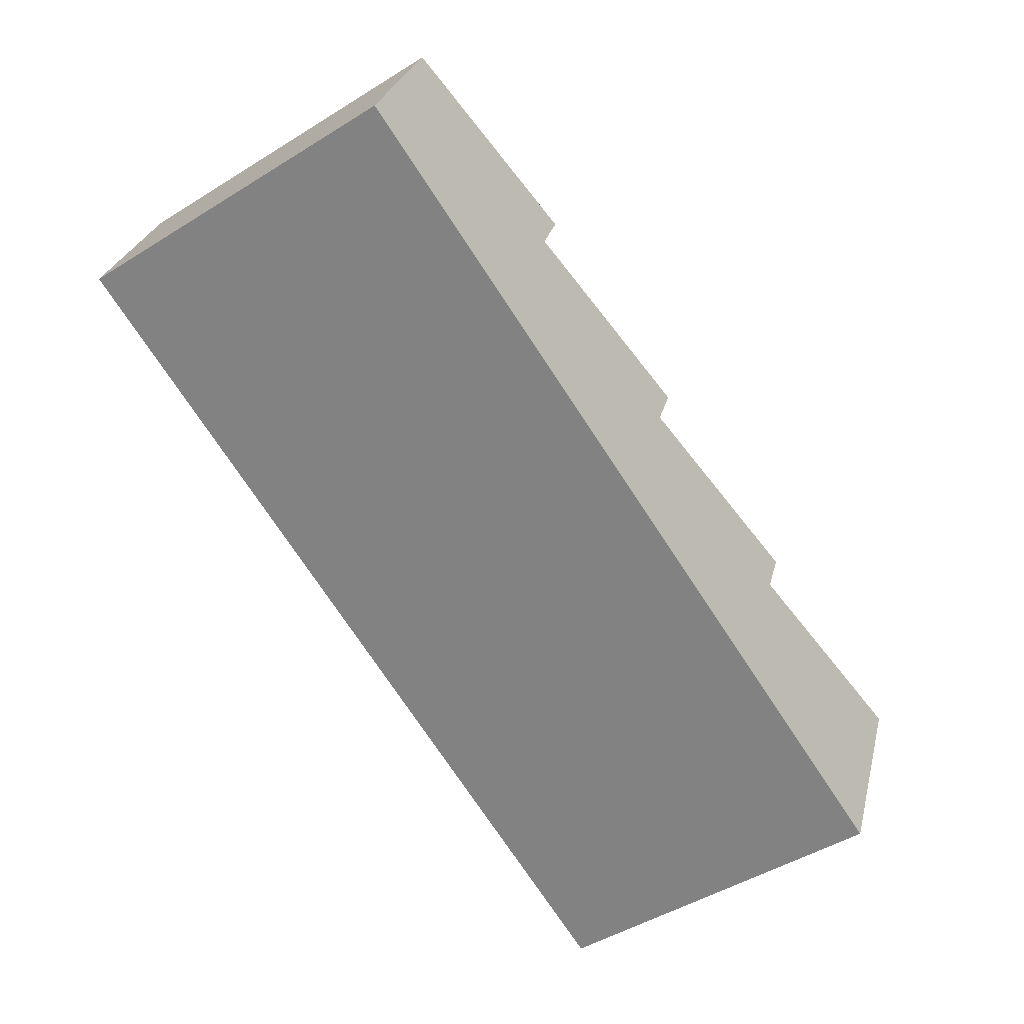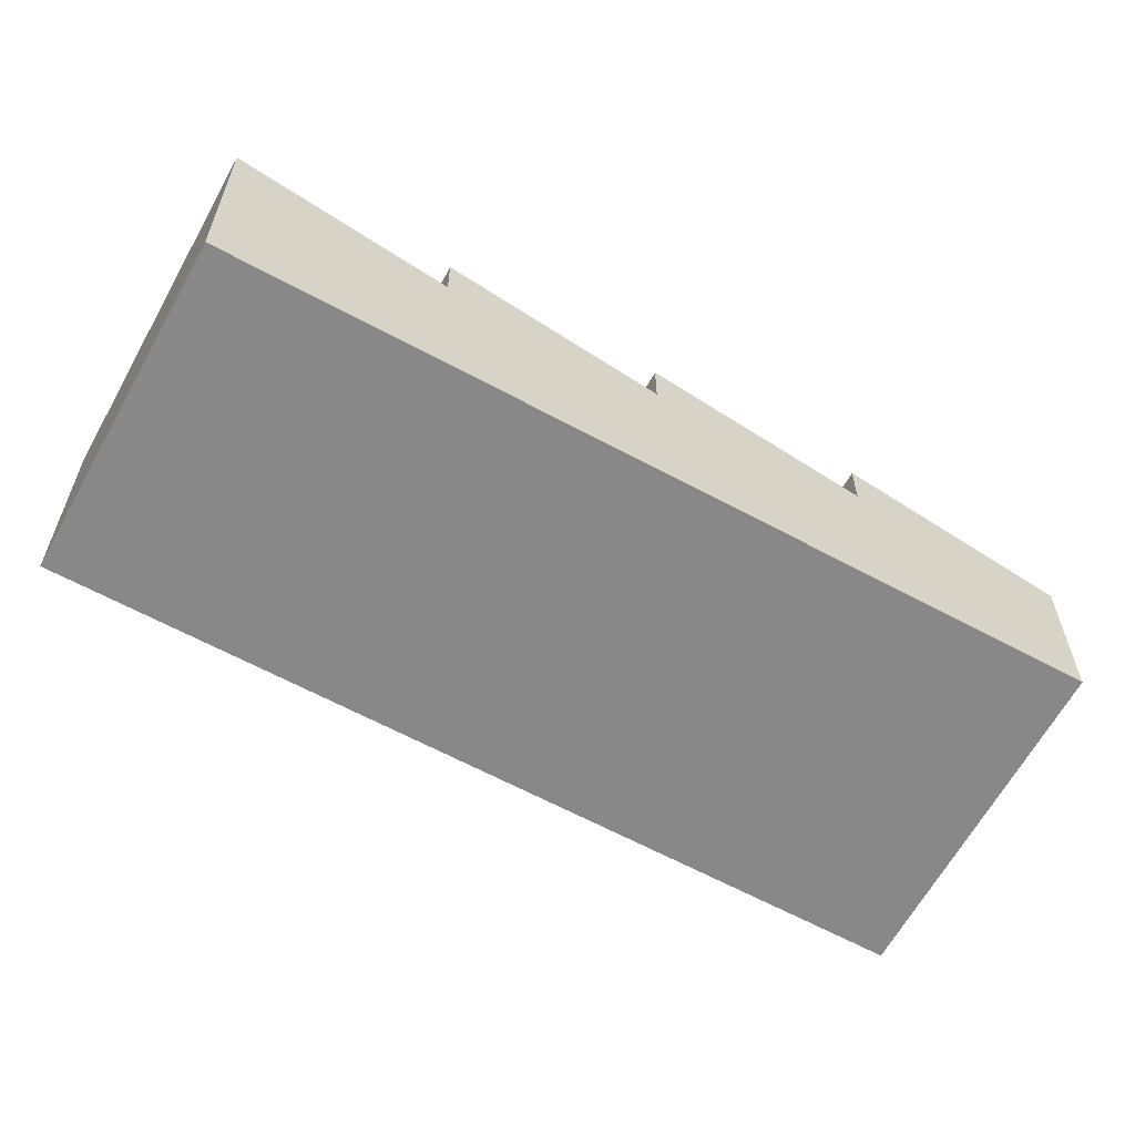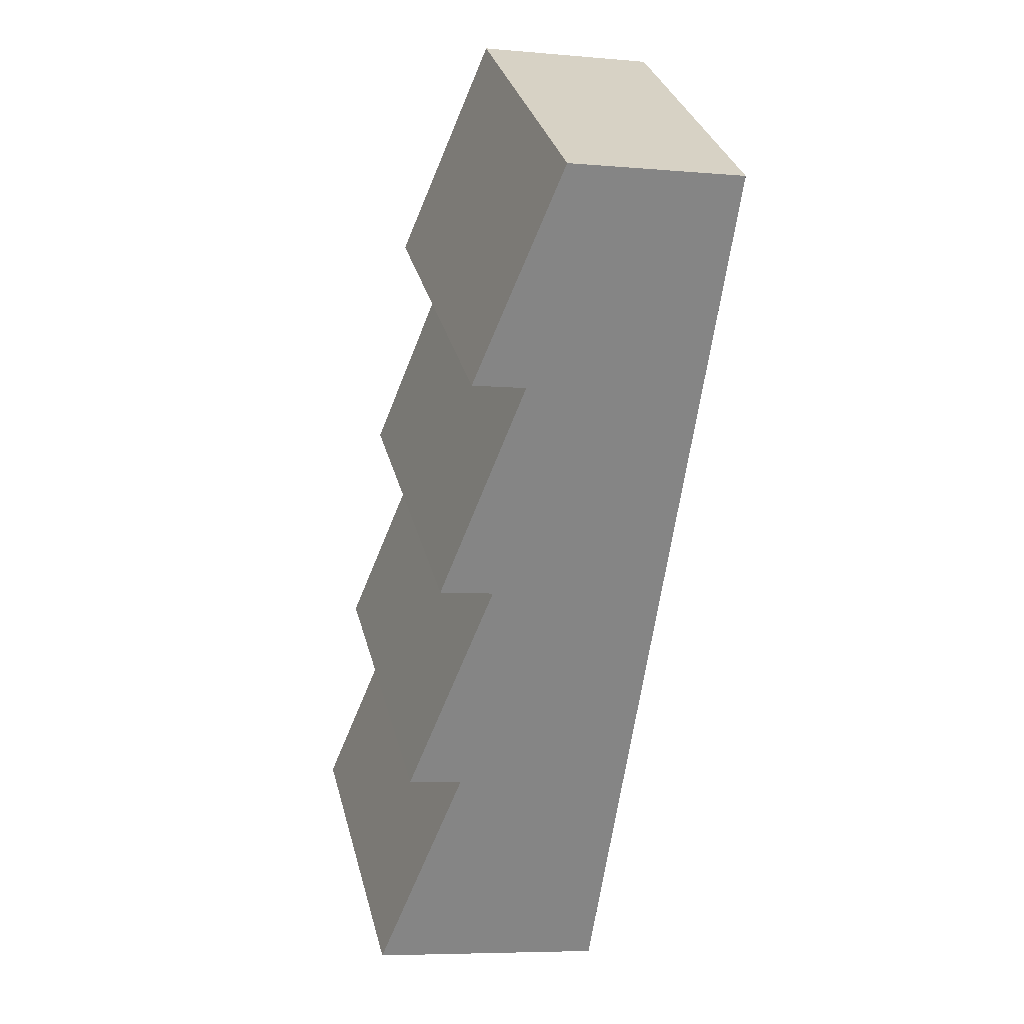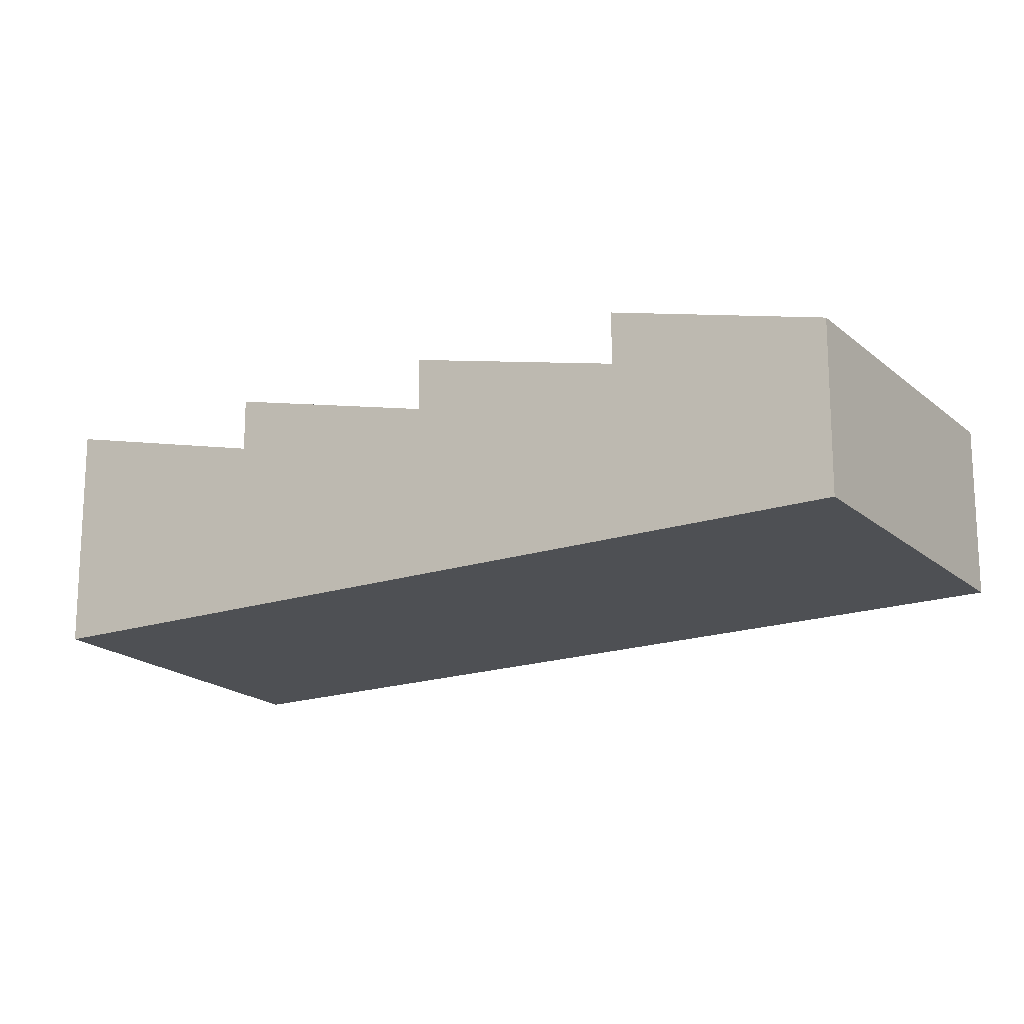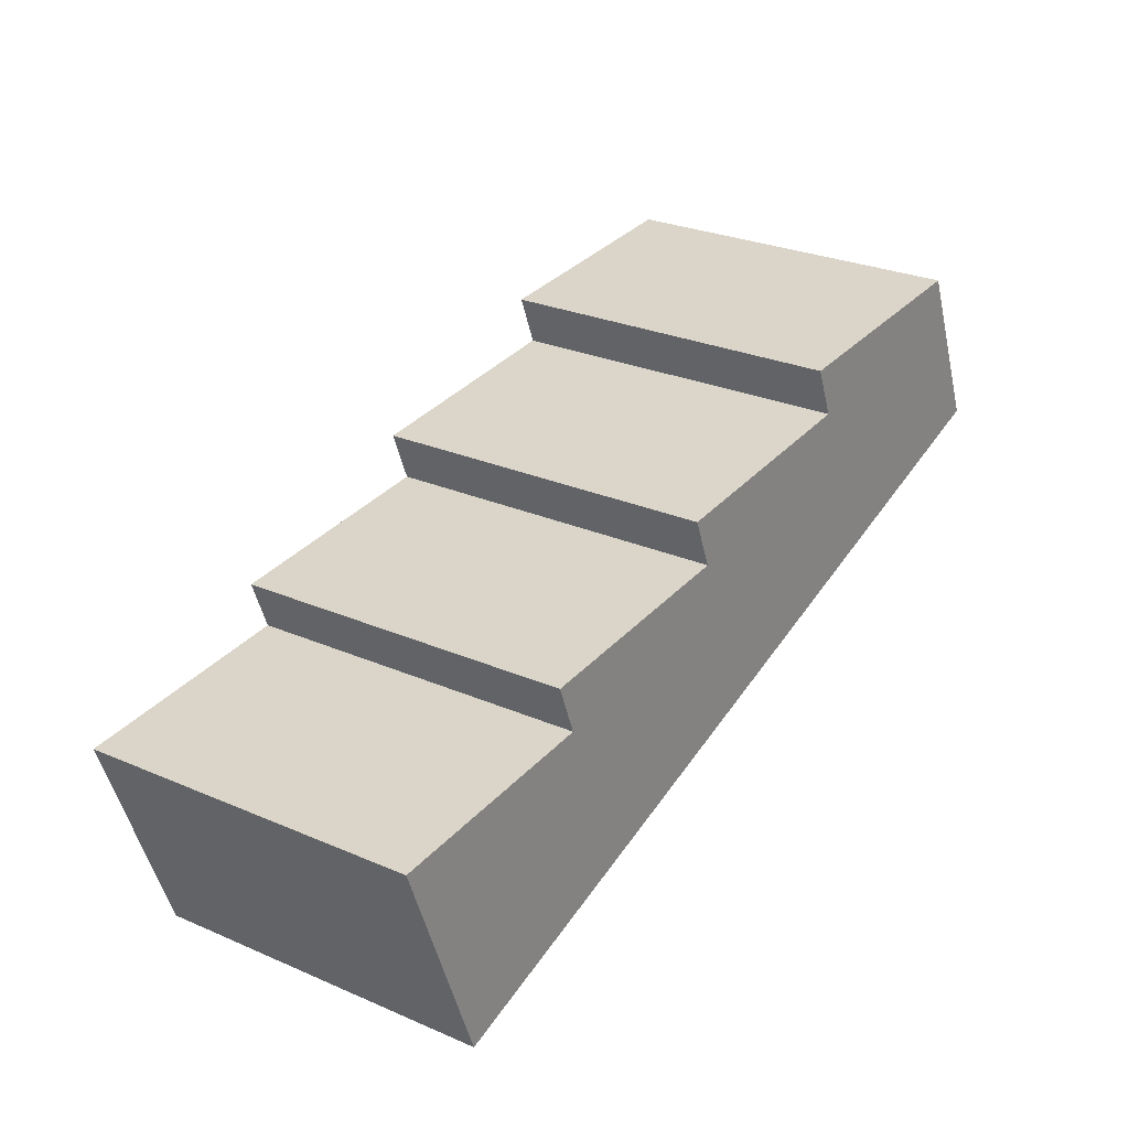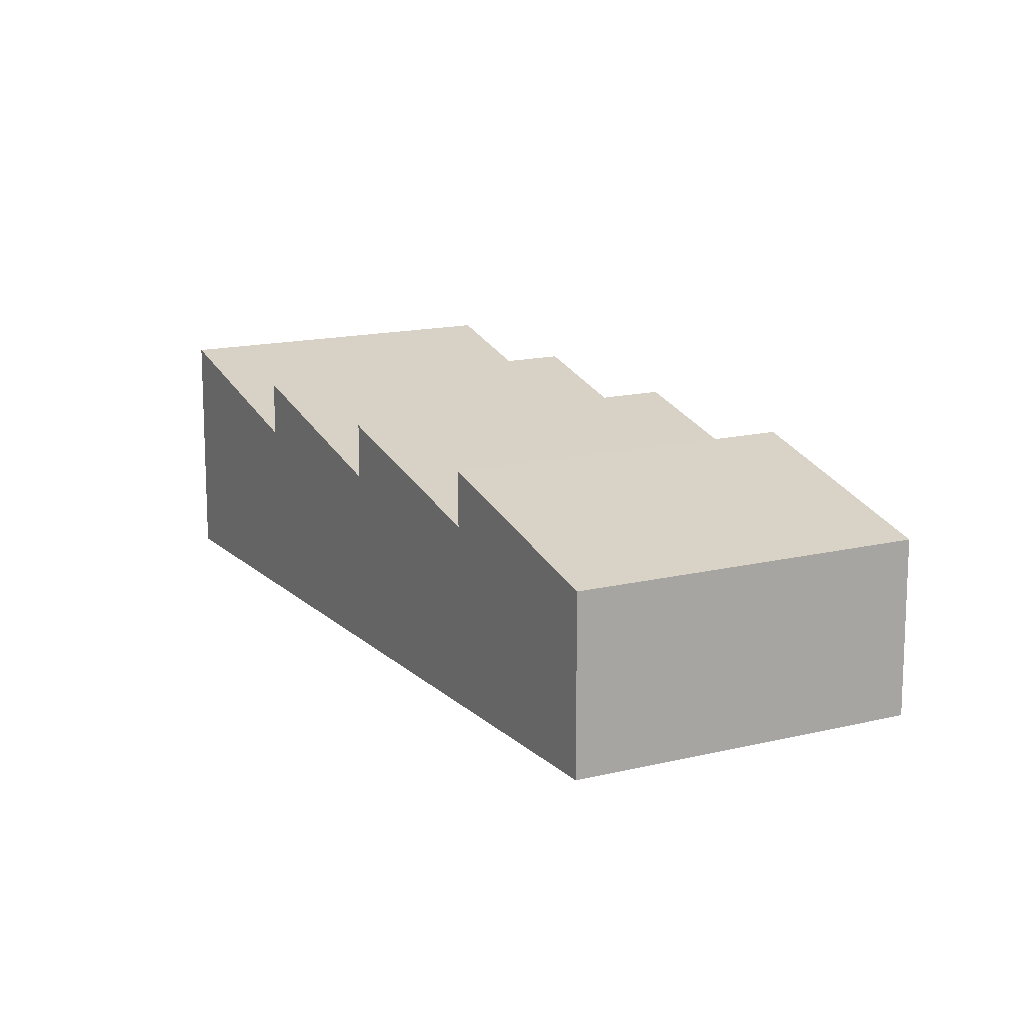
<metadata>
{"format":"obj","ext":"obj","renderer":"f3d","projection":"perspective","resolution":1024,"background":"white","views":[{"elev":26.6,"azim":13.0,"up":"+Z"},{"elev":-62.9,"azim":-152.8,"up":"+Y"},{"elev":-6.4,"azim":-105.2,"up":"+Z"},{"elev":-18.5,"azim":-91.9,"up":"+Y"},{"elev":-47.7,"azim":-167.8,"up":"+Z"},{"elev":14.8,"azim":-62.2,"up":"+Y"}]}
</metadata>
<code>
v  5.684 10.36 -8.4
v  13.23 7.778 8.954
v  18.92 10.36 0.553
v  0 7.779 4.763e-16
v  0 0 0
v  13.23 -5.483e-16 8.954
v  18.92 -3.386e-17 0.553
v  5.684 5.144e-16 -8.4
v  17.06 10.39 -25.21
v  24.61 7.918 -7.848
v  30.3 10.39 -16.25
v  11.37 7.918 -16.8
v  11.37 1.029e-15 -16.8
v  24.61 4.806e-16 -7.848
v  30.3 9.95e-16 -16.25
v  17.06 1.544e-15 -25.21
v  11.37 10.34 -16.8
v  18.92 7.941 0.553
v  24.61 10.34 -7.848
v  5.684 7.941 -8.4
v  22.74 10.46 -33.61
v  30.3 7.971 -16.25
v  35.99 10.46 -24.65
v  17.06 7.971 -25.21
v  35.99 1.509e-15 -24.65
v  22.74 2.058e-15 -33.61
g defaultobject
f 1 2 3
f 2 1 4
f 5 2 4
f 2 5 6
f 2 7 3
f 7 2 6
f 7 1 3
f 1 7 8
f 8 4 1
f 4 8 5
f 5 7 6
f 7 5 8
f 9 10 11
f 10 9 12
f 13 10 12
f 10 13 14
f 10 15 11
f 15 10 14
f 15 9 11
f 9 15 16
f 16 12 9
f 12 16 13
f 16 14 13
f 14 16 15
f 17 18 19
f 18 17 20
f 8 18 20
f 18 8 7
f 18 14 19
f 14 18 7
f 14 17 19
f 17 14 13
f 13 20 17
f 20 13 8
f 13 7 8
f 7 13 14
f 21 22 23
f 22 21 24
f 16 22 24
f 22 16 15
f 22 25 23
f 25 22 15
f 25 21 23
f 21 25 26
f 26 24 21
f 24 26 16
f 26 15 16
f 15 26 25

</code>
